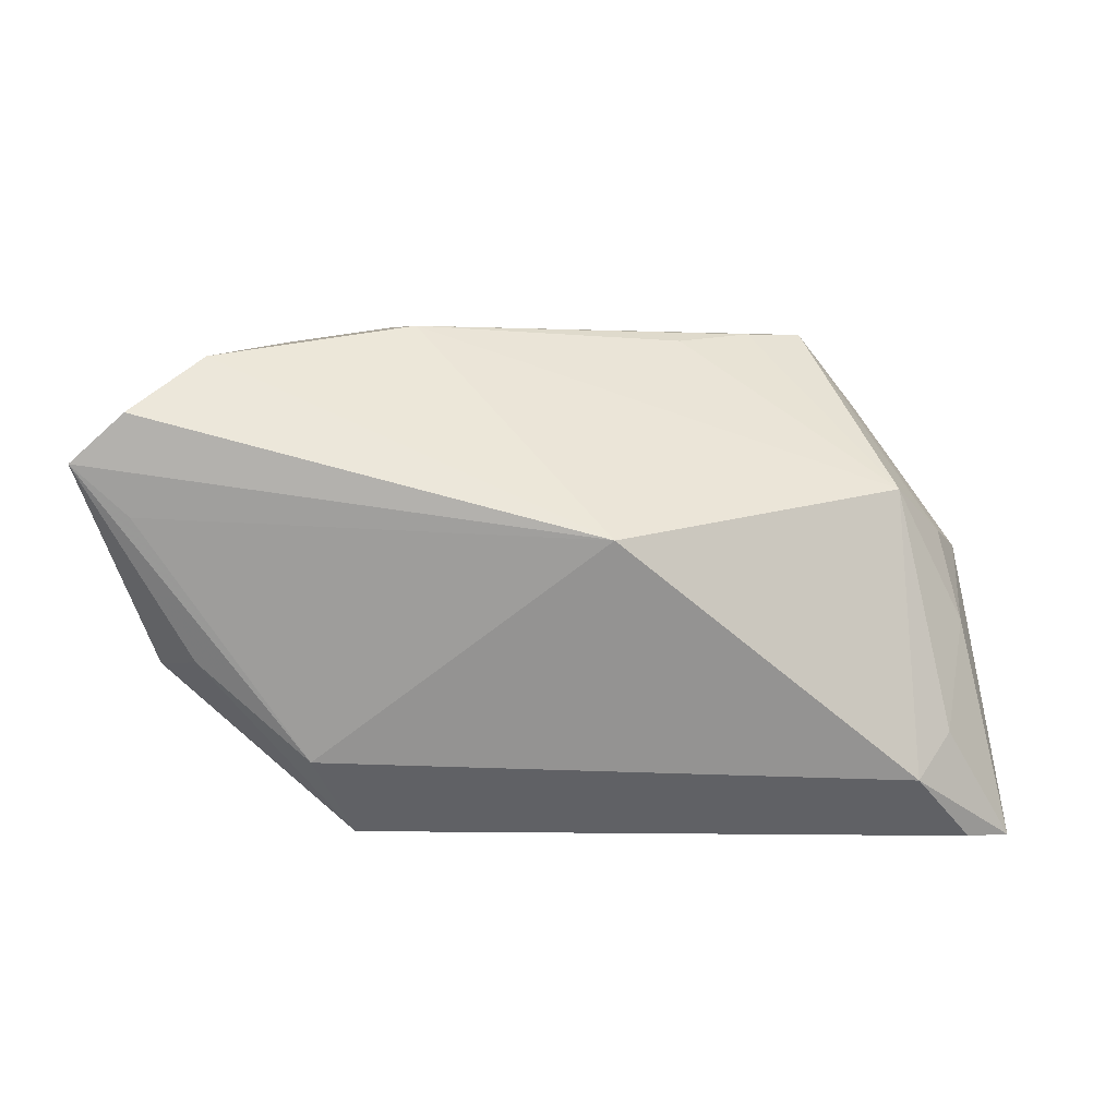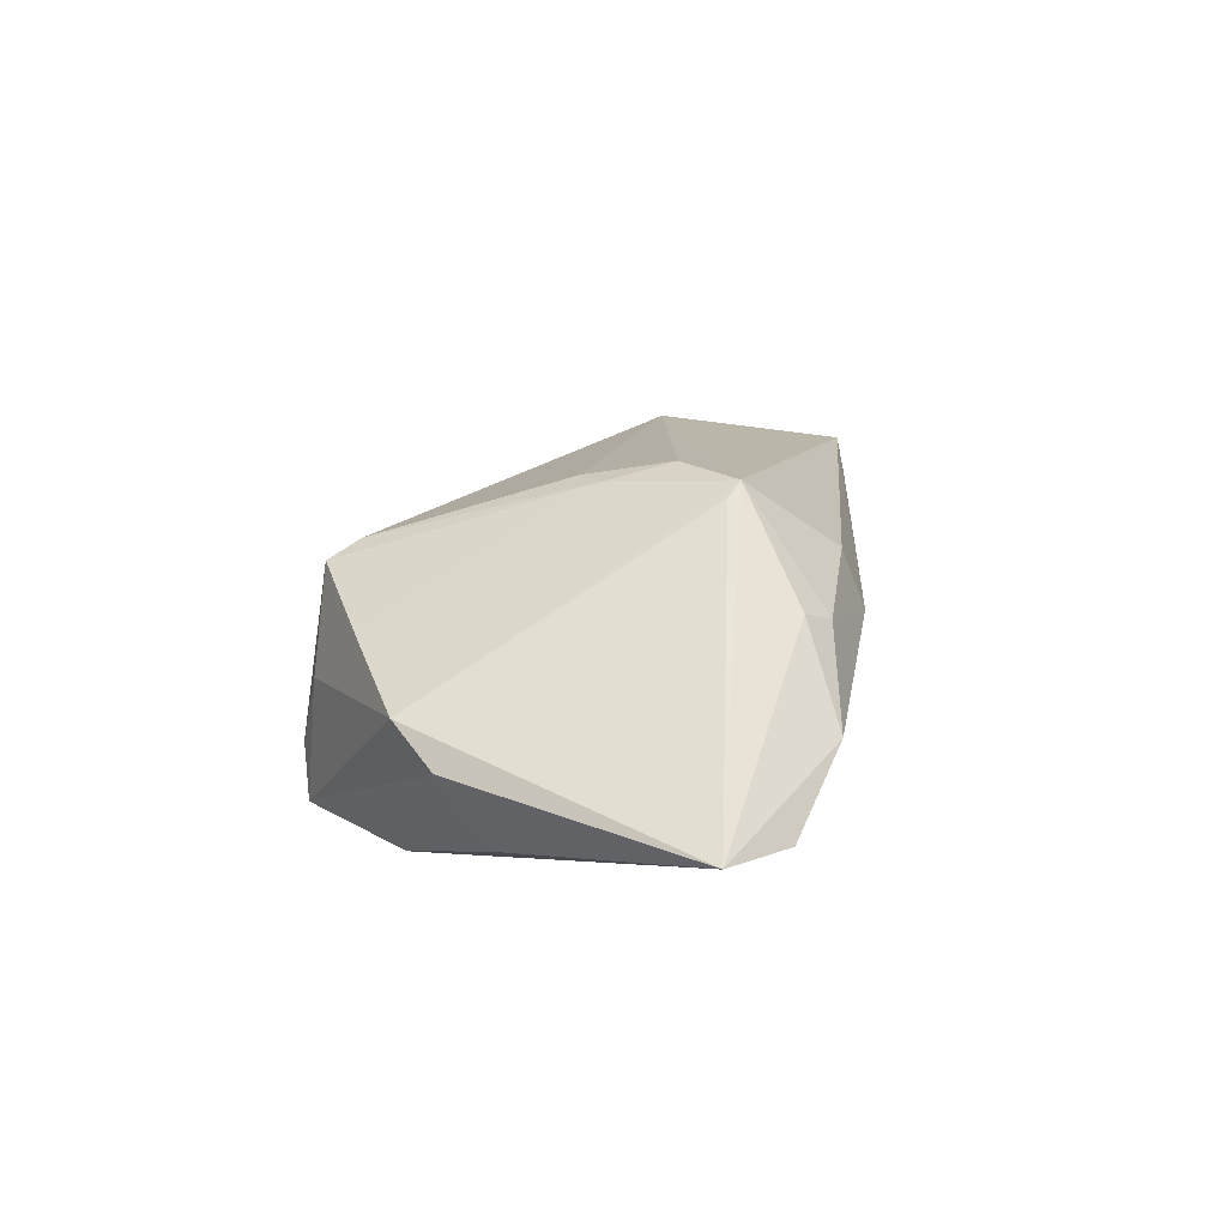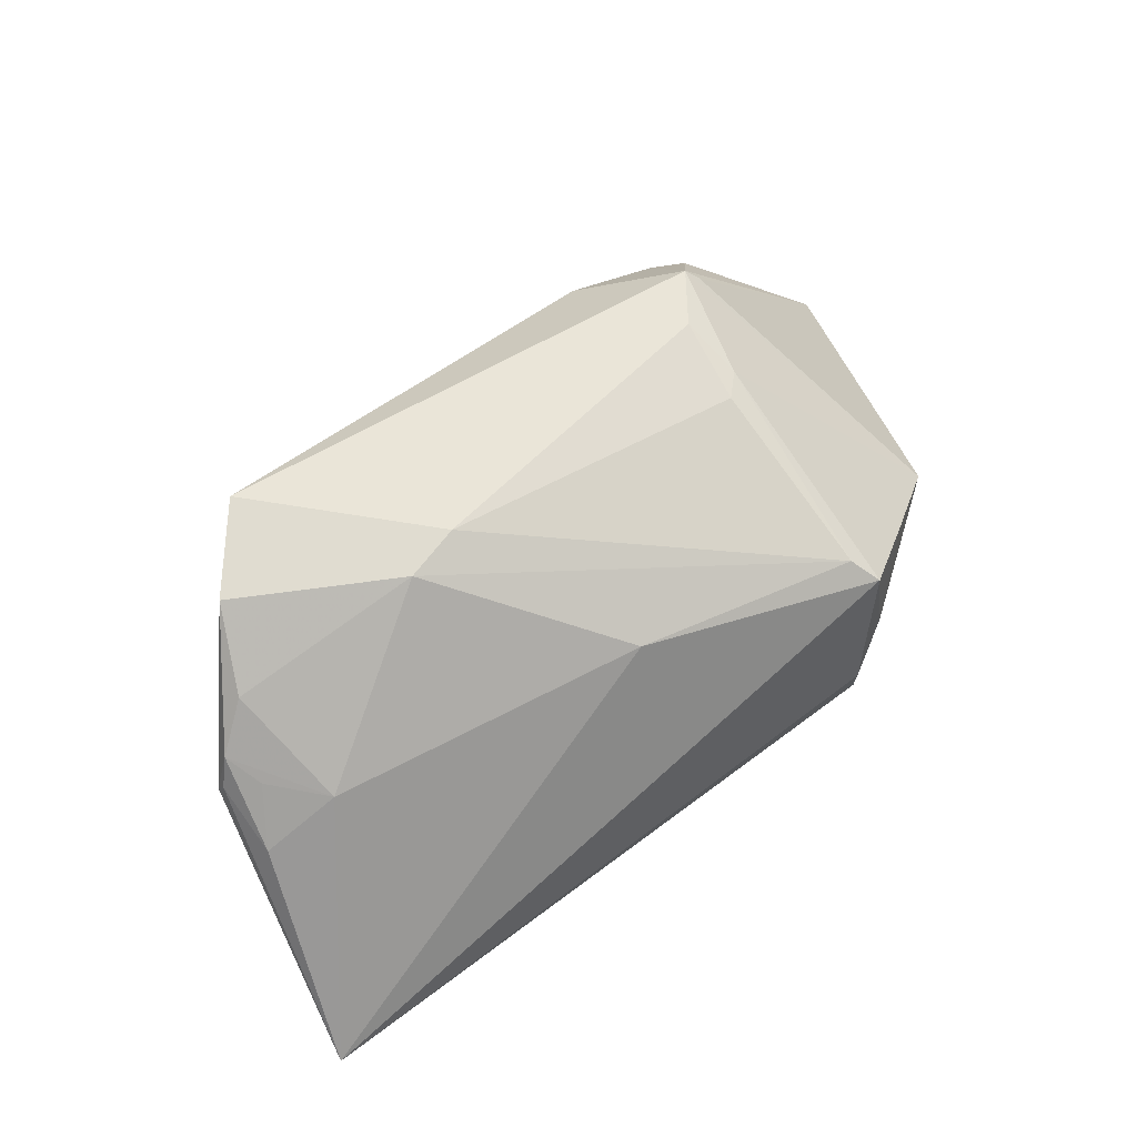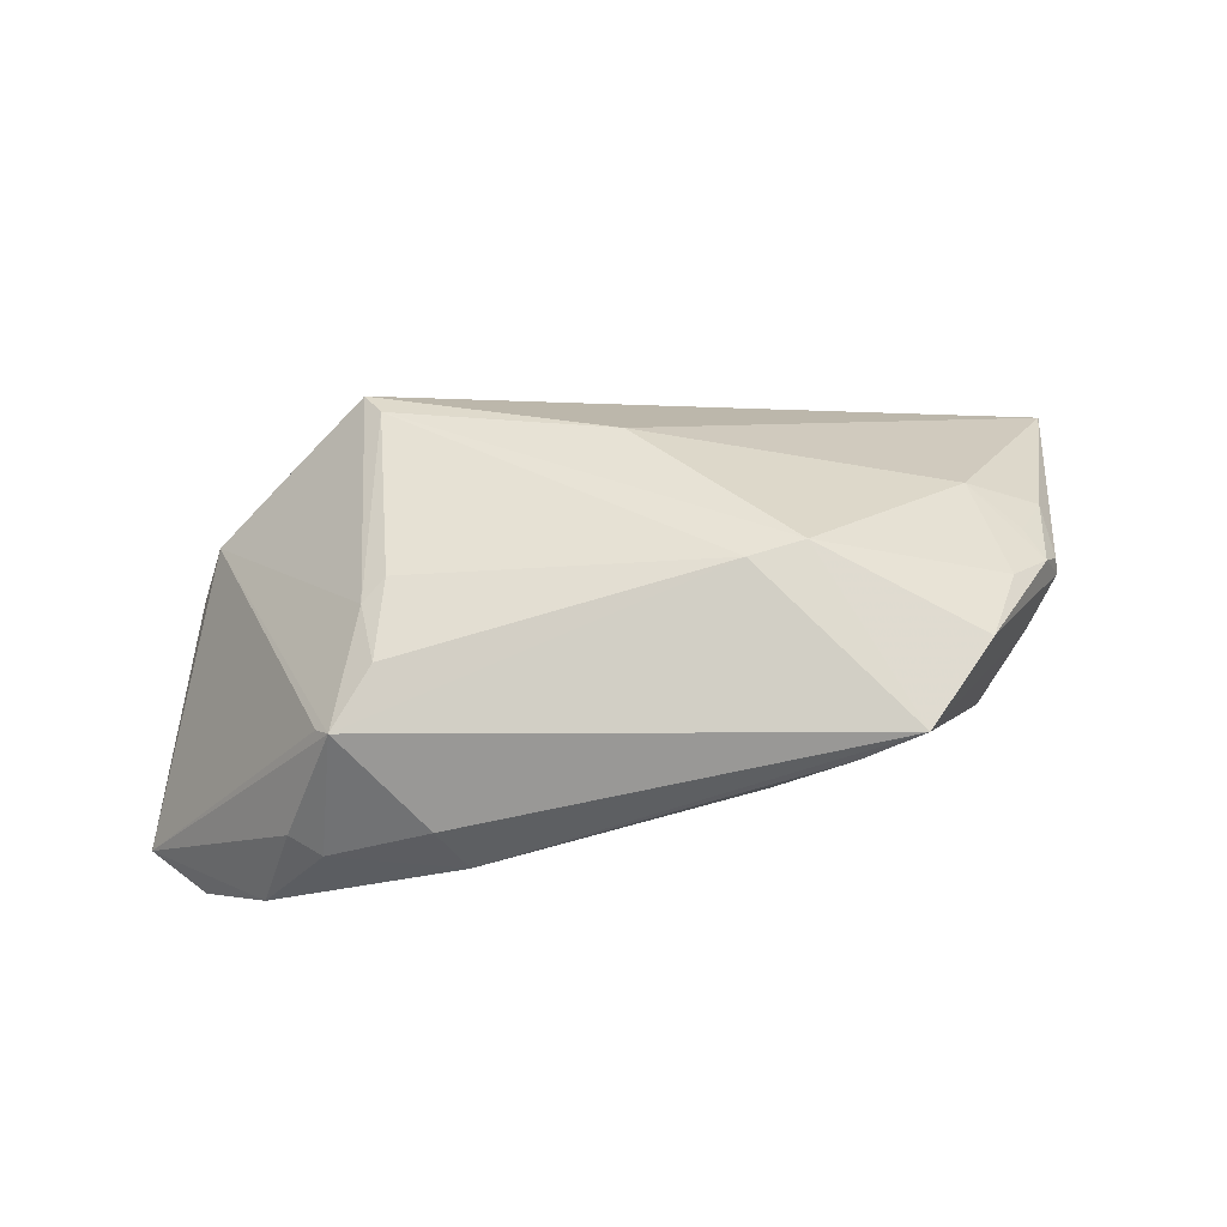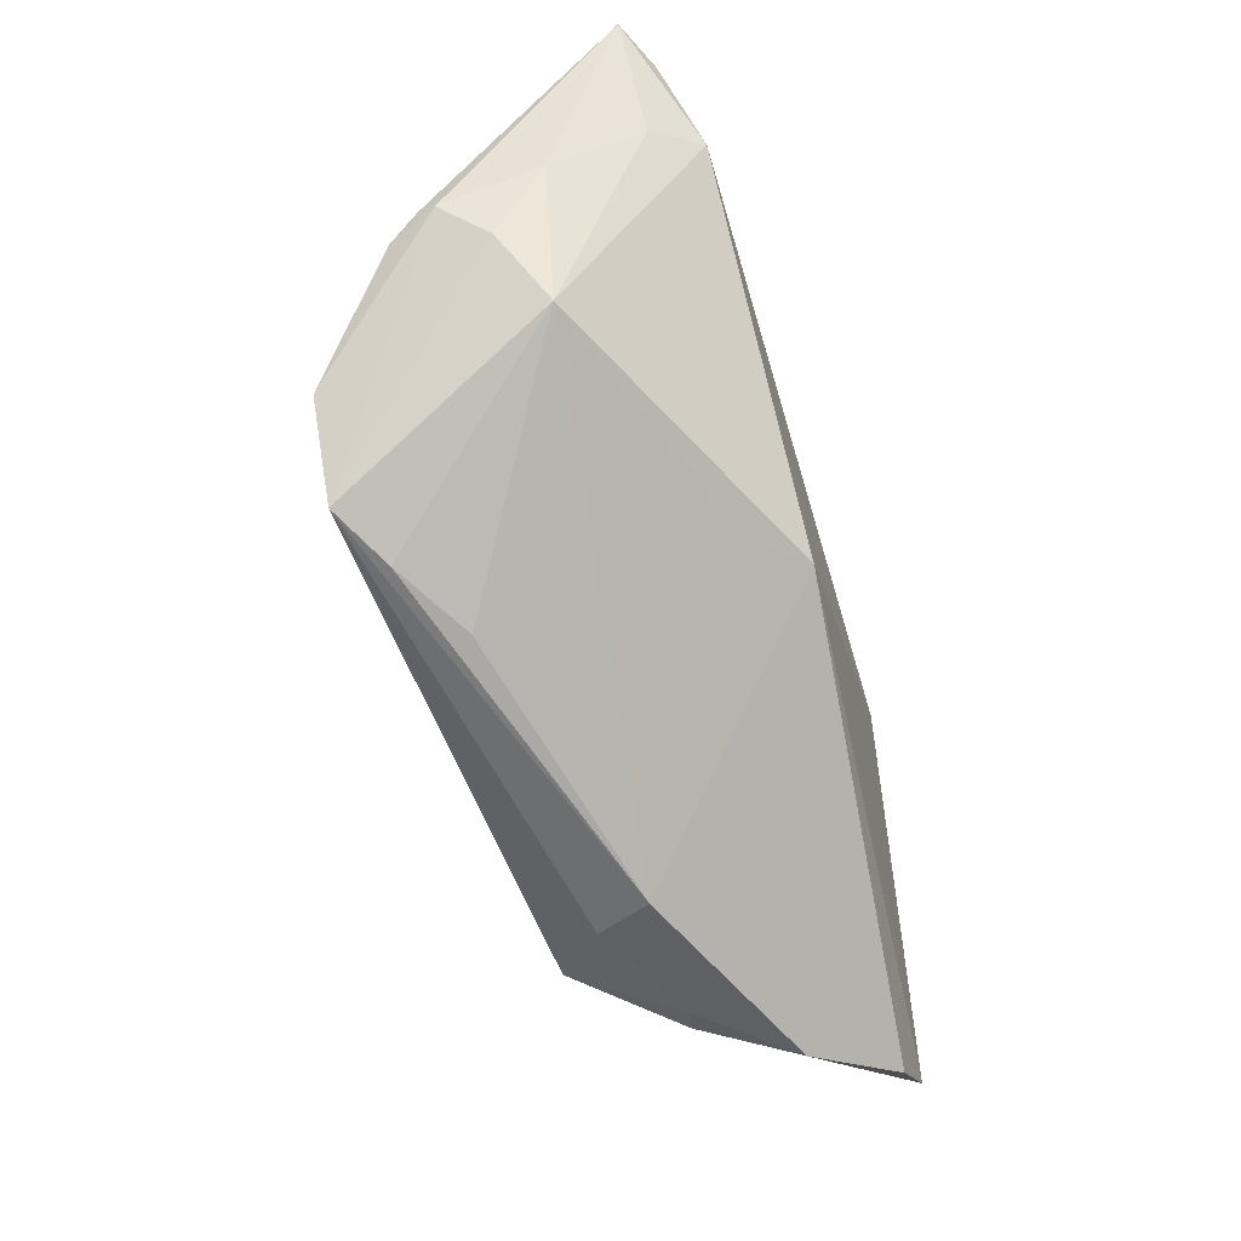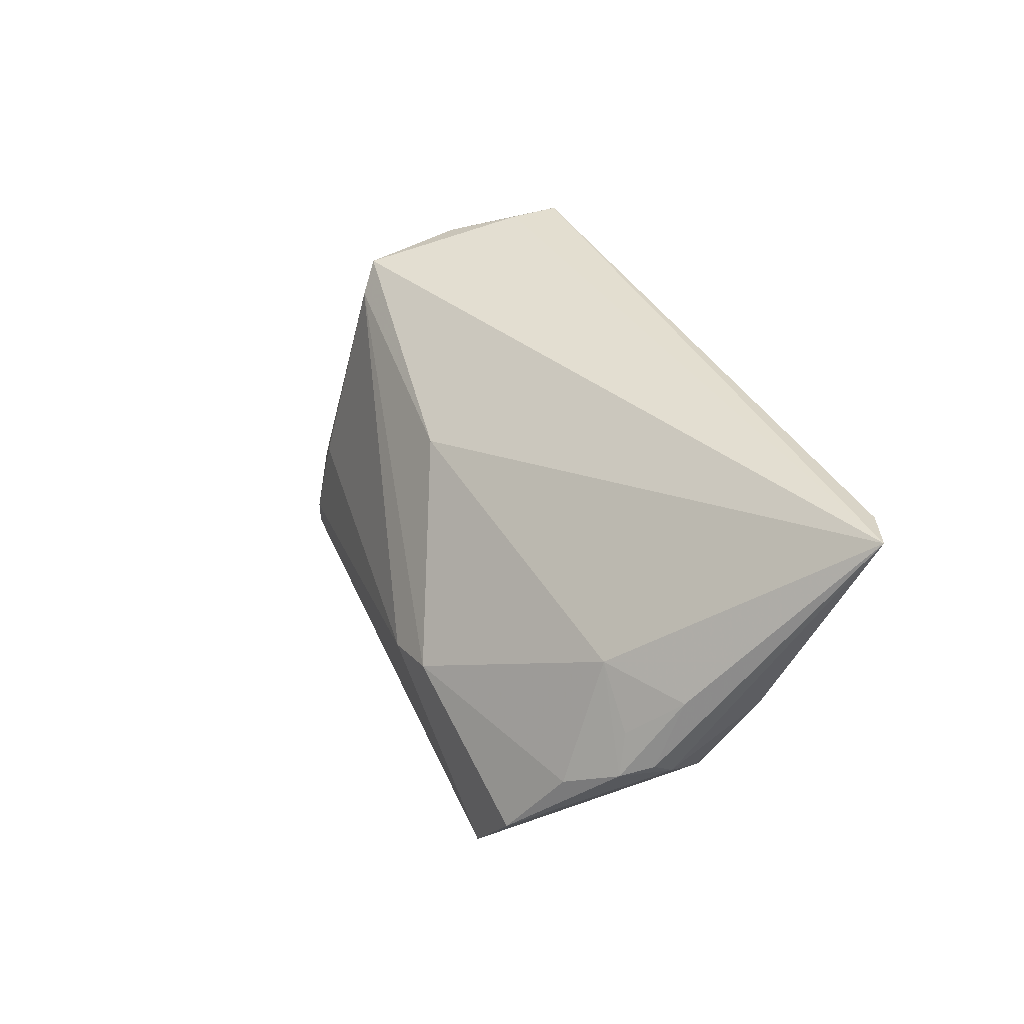
<metadata>
{"format":"obj","ext":"obj","renderer":"f3d","projection":"perspective","resolution":1024,"background":"white","views":[{"elev":-66.8,"azim":-0.6,"up":"+Z"},{"elev":4.5,"azim":-80.8,"up":"+Z"},{"elev":66.2,"azim":143.3,"up":"+Z"},{"elev":68.1,"azim":-4.0,"up":"+Z"},{"elev":-63.2,"azim":106.7,"up":"+Y"},{"elev":38.2,"azim":63.8,"up":"+Y"}]}
</metadata>
<code>
v -0.04307 0.004317 -0.01714
v -0.03139 -0.01924 0.01939
v -0.01749 -0.03113 0.005341
v -0.02461 -0.001537 0.01974
v -0.02747 -0.004415 0.01912
v -0.03371 -0.0287 0.005613
v 0.01561 -0.02683 0.01404
v 0.01234 -0.01469 -0.01427
v 0.05187 0.02769 -0.0165
v 0.05124 -0.0003912 0.009753
v -0.02381 0.02905 -0.009169
v 0.05745 0.02905 -0.0137
v -0.04168 -0.03034 -0.00526
v -0.04995 -0.02642 -0.01451
v -0.04901 0.008553 -0.008643
v -0.03755 -0.02622 0.006374
v -0.02503 0.02208 0.01295
v 0.04933 -0.002065 0.01331
v 0.006762 -0.01326 -0.01995
v 0.04167 0.008944 0.0116
v -0.04636 0.01348 -0.00367
v 0.04751 0.002598 0.01173
v 0.05112 0.008024 0.006208
v -0.03291 -0.01806 0.01759
v 0.05109 0.003785 -0.004018
v -0.02475 0.02831 -0.01568
v 0.04228 -0.01321 -0.002479
v 0.04439 -0.005421 0.01804
v -0.02708 0.02549 0.01059
v 0.03199 -0.02488 0.02358
v 0.04842 -0.005844 0.002234
v -0.0294 0.01627 -0.01995
v 0.01429 -0.004753 0.02624
v -0.04977 -0.01414 -0.01654
v -0.0284 0.0265 -0.001781
v -0.02104 -0.02882 0.01213
v 0.002869 0.01658 0.01587
v -0.05666 -0.02039 -0.01559
v 0.04877 0.01418 -0.01435
v -0.02625 -0.01214 0.02124
v 0.04444 0.01797 -0.01995
v 0.05164 -0.001466 0.007645
v -0.03648 0.01971 0.003622
v 0.04018 -0.01455 0.02345
v 0.02476 -0.02614 0.01952
v 0.02118 -0.002913 0.02576
f 12 11 29
f 29 37 12
f 16 2 38
f 16 6 2
f 30 2 36
f 2 6 36
f 38 21 15
f 38 2 24
f 24 21 38
f 2 21 24
f 35 29 11
f 43 35 21
f 29 35 43
f 44 46 30
f 28 46 44
f 37 29 17
f 17 46 37
f 20 46 28
f 12 37 20
f 37 46 20
f 19 27 8
f 30 36 3
f 3 36 6
f 3 8 27
f 19 8 3
f 34 19 38
f 38 32 34
f 34 32 19
f 19 32 41
f 41 27 19
f 41 39 27
f 41 9 12
f 12 39 41
f 38 15 1
f 1 32 38
f 26 15 21
f 26 1 15
f 32 1 26
f 26 35 11
f 21 35 26
f 26 11 12
f 12 9 26
f 9 41 26
f 26 41 32
f 25 39 12
f 27 39 25
f 5 17 29
f 2 40 5
f 29 43 5
f 5 21 2
f 5 43 21
f 46 17 33
f 30 46 33
f 33 2 30
f 33 40 2
f 23 10 12
f 12 20 23
f 13 3 6
f 6 16 13
f 13 16 38
f 19 3 13
f 7 3 27
f 27 25 31
f 30 27 31
f 4 5 40
f 40 33 4
f 17 5 4
f 4 33 17
f 18 20 28
f 10 23 18
f 28 44 18
f 14 13 38
f 38 19 14
f 19 13 14
f 45 27 30
f 45 7 27
f 30 3 45
f 3 7 45
f 42 31 25
f 12 10 42
f 42 25 12
f 10 18 42
f 42 18 44
f 42 44 30
f 30 31 42
f 22 23 20
f 20 18 22
f 22 18 23

</code>
